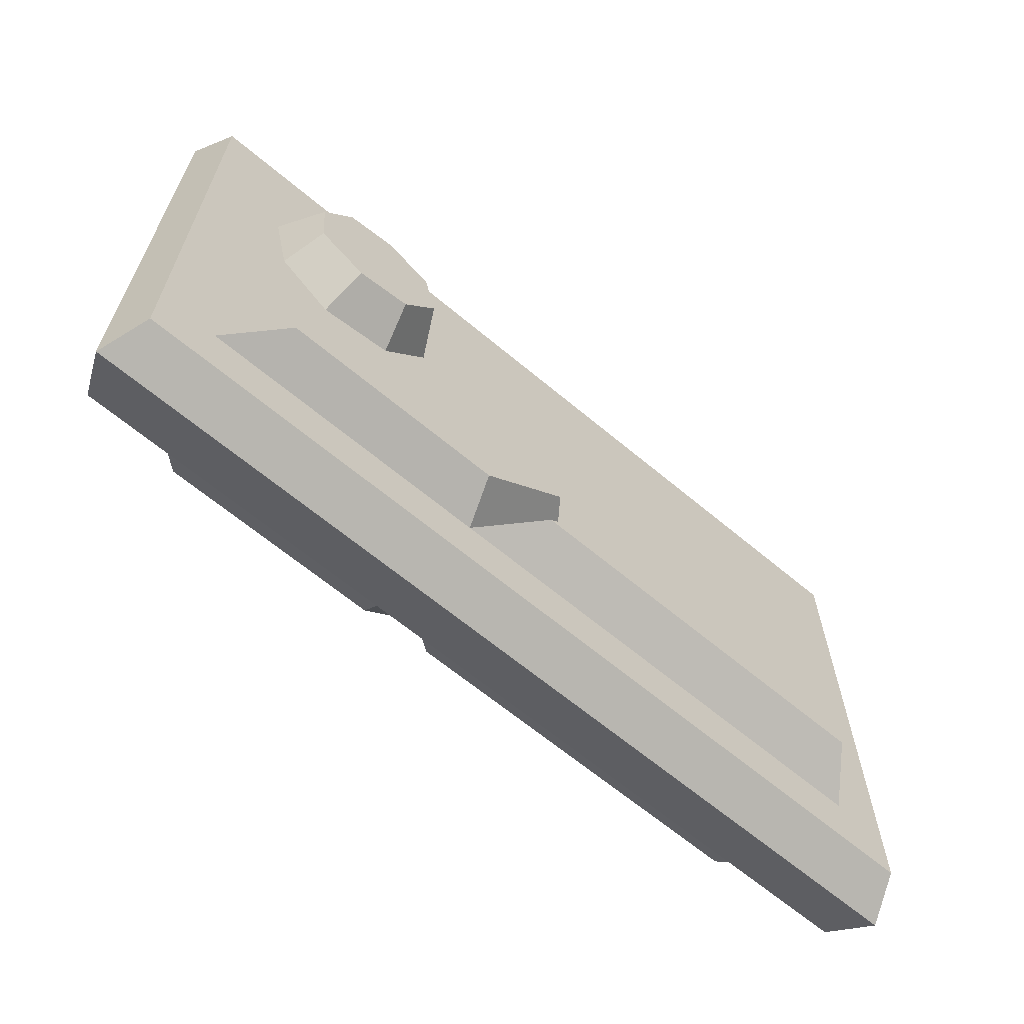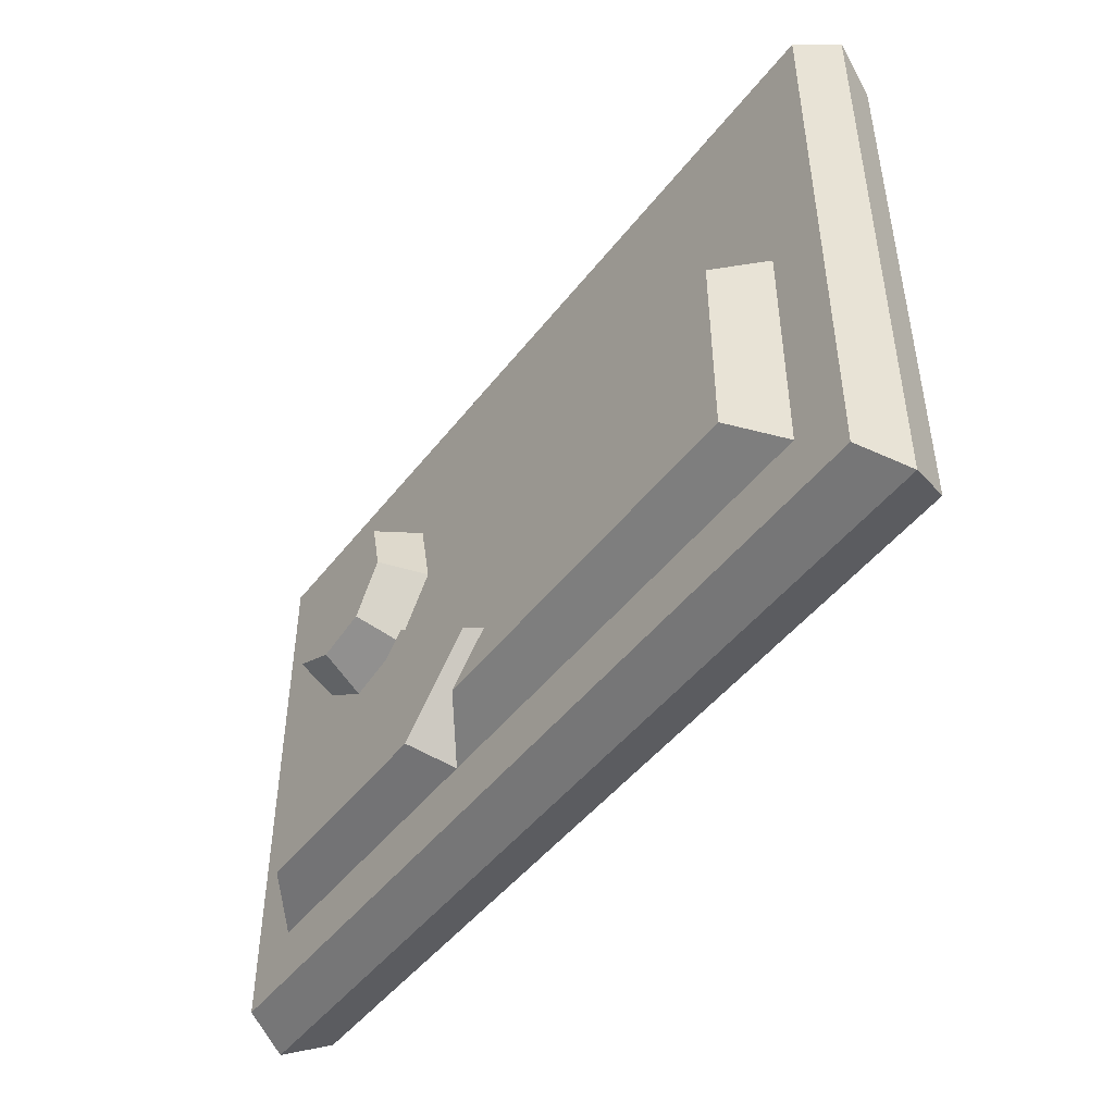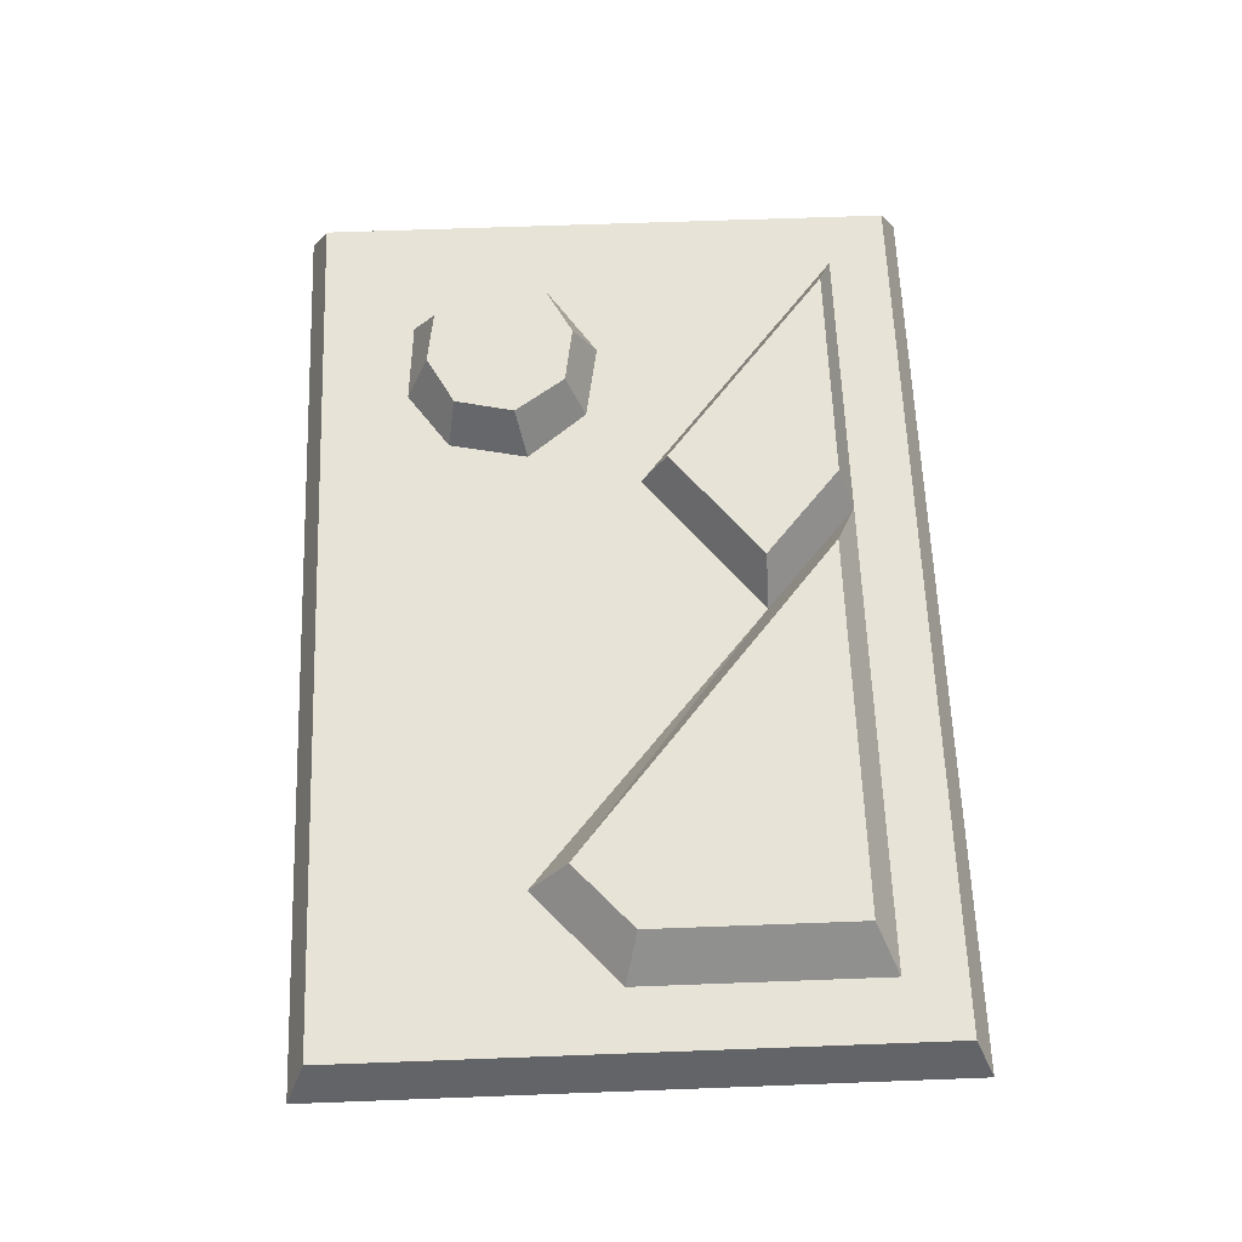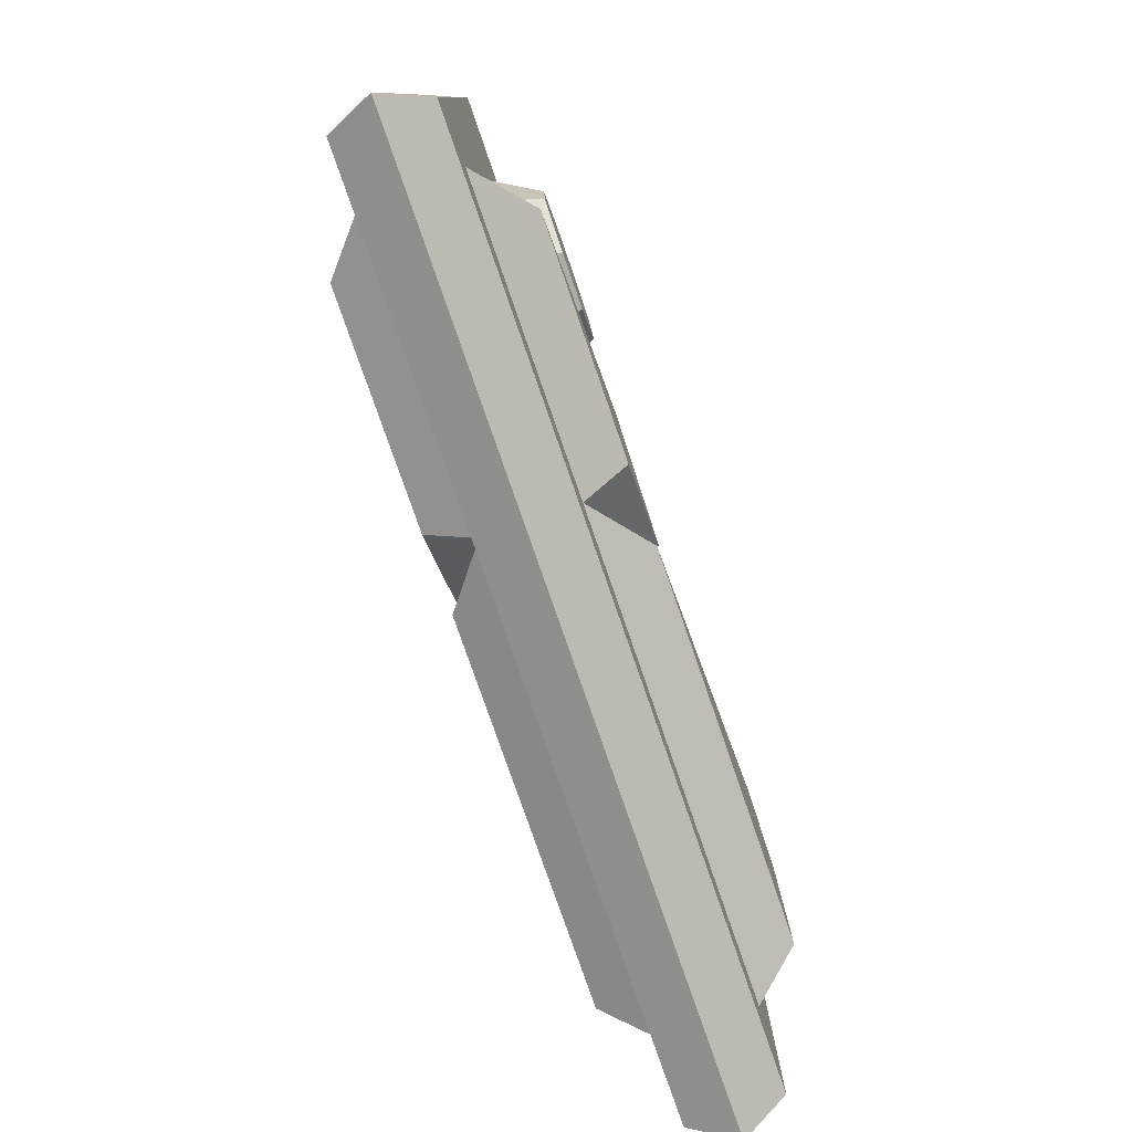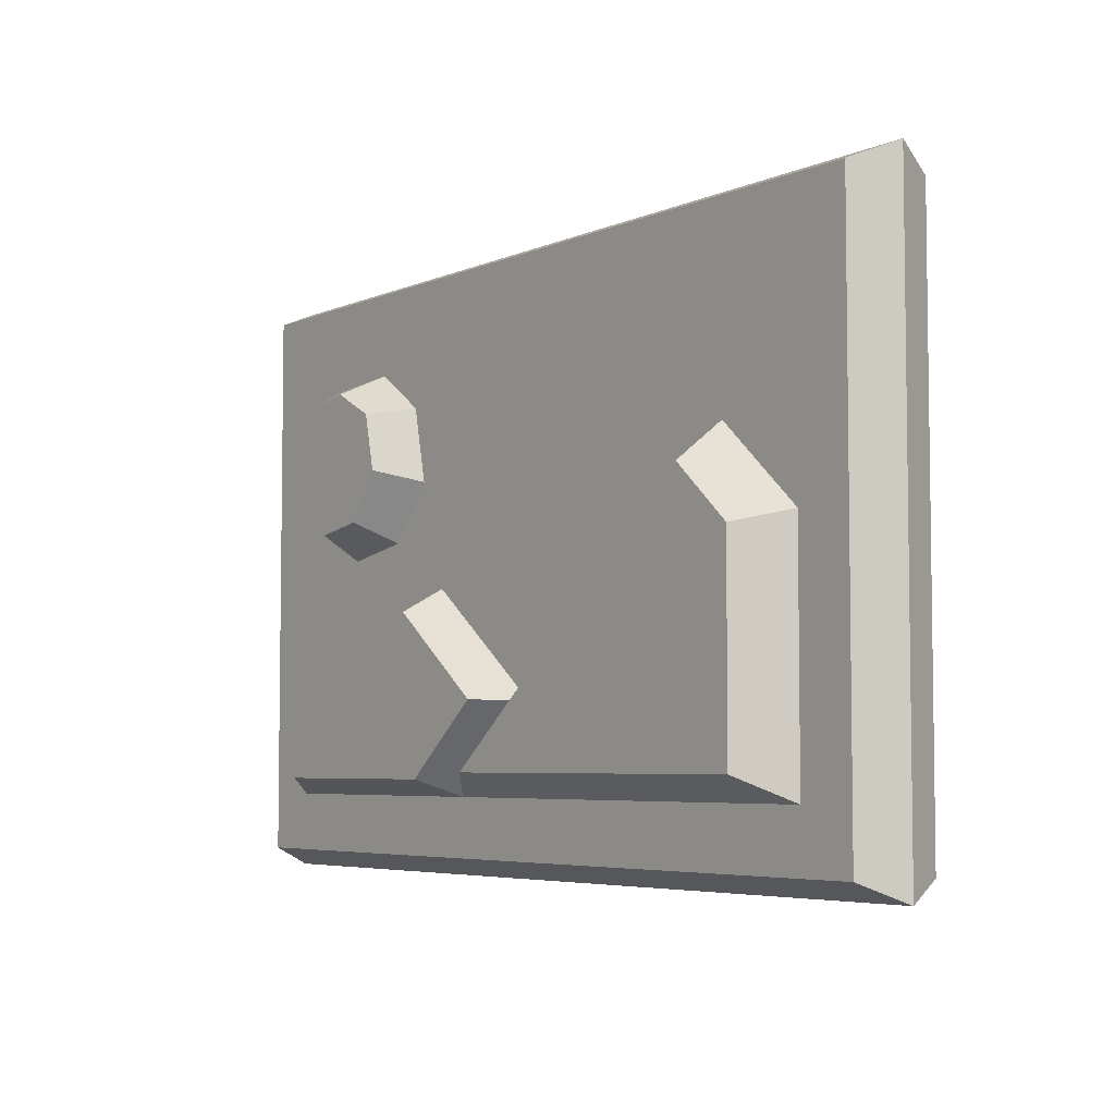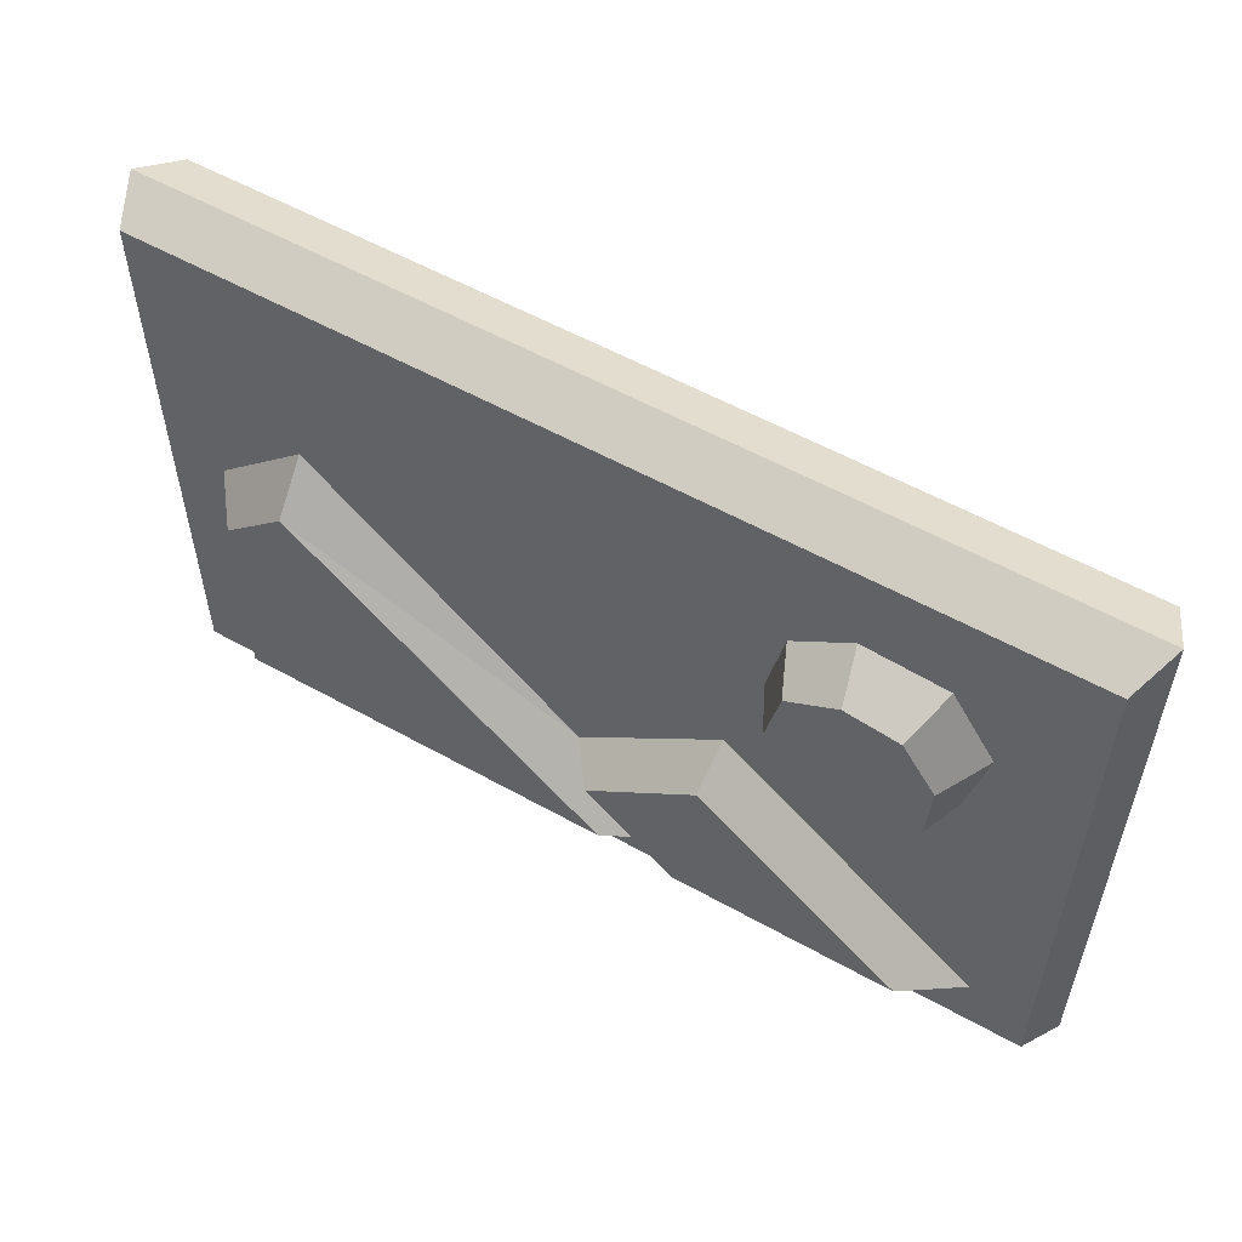
<metadata>
{"format":"obj","ext":"obj","renderer":"f3d","projection":"perspective","resolution":1024,"background":"white","views":[{"elev":-64.4,"azim":139.8,"up":"+Y"},{"elev":-47.0,"azim":-125.6,"up":"+Y"},{"elev":62.0,"azim":-92.2,"up":"+Z"},{"elev":-78.6,"azim":109.1,"up":"+Y"},{"elev":-5.1,"azim":-127.2,"up":"+Y"},{"elev":55.6,"azim":30.5,"up":"+Y"}]}
</metadata>
<code>
v -19.16 -12.47 2
v 19.16 -12.47 2
v -19.16 12.47 2
v 19.16 12.47 2
v -16.6 9.909 2
v -16.6 -9.909 2
v 16.6 -9.909 2
v 16.6 9.909 2
v -16.6 0.4701 2
v 3.899 -9.909 2
v -12.62 4.076 2
v -0.7208 -5.997 2
v 5.54 -1.066 2
v -12.34 2.436 4
v 1.305 -8.866 4
v -15.07 -0.03501 4
v -15.07 -8.866 4
v 5.532 -2.134 4
v 14.31 -9.166 4
v 0.7351 -5.911 4
v 4.578 -9.166 4
v 15.54 5.744 2
v 13.72 8.522 2
v 10.19 8.773 2
v 7.661 7.015 2
v 6.961 3.684 2
v 8.999 1.148 2
v 12.3 0.5802 2
v 14.79 2.399 2
v 14.39 5.466 4
v 14.19 2.78 4
v 12.99 7.501 4
v 10.72 7.824 4
v 8.567 6.675 4
v 7.999 4.151 4
v 9.519 1.998 4
v 11.97 1.611 4
v -20 -13.31 0
v 20 -13.31 0
v -20 13.31 0
v 20 13.31 0
v -19.16 -12.47 -2
v 19.16 -12.47 -2
v -19.16 12.47 -2
v 19.16 12.47 -2
v -16.6 9.909 -2
v -16.6 -9.909 -2
v 16.6 -9.909 -2
v 16.6 9.909 -2
v -16.6 0.4701 -2
v 3.899 -9.909 -2
v -12.62 4.076 -2
v -0.7208 -5.997 -2
v 5.54 -1.066 -2
v -12.34 2.436 -4
v 1.305 -8.866 -4
v -15.07 -0.03501 -4
v -15.07 -8.866 -4
v 5.532 -2.134 -4
v 14.31 -9.166 -4
v 0.7351 -5.911 -4
v 4.578 -9.166 -4
v 15.54 5.744 -2
v 13.72 8.522 -2
v 10.19 8.773 -2
v 7.661 7.015 -2
v 6.961 3.684 -2
v 8.999 1.148 -2
v 12.3 0.5802 -2
v 14.79 2.399 -2
v 14.39 5.466 -4
v 14.19 2.78 -4
v 12.99 7.501 -4
v 10.72 7.824 -4
v 8.567 6.675 -4
v 7.999 4.151 -4
v 9.519 1.998 -4
v 11.97 1.611 -4
f 3 9 5
f 10 2 7
f 2 4 8 7
f 4 3 5 8
f 15 14 16 17
f 19 18 20 21
f 10 12 14 15
f 12 11 14
f 11 9 16 14
f 9 6 17 16
f 6 10 15 17
f 7 13 18 19
f 13 12 20 18
f 12 10 21 20
f 10 7 19 21
f 23 8 24
f 28 27 13
f 8 22 29 7
f 8 23 22
f 26 25 5
f 5 25 24
f 13 27 26
f 34 30 32 33
f 29 22 30 31
f 22 23 32 30
f 23 24 33 32
f 24 25 34 33
f 25 26 35 34
f 26 27 36 35
f 27 28 37 36
f 28 29 31 37
f 7 28 13
f 7 29 28
f 13 11 12
f 11 5 9
f 13 26 5 11
f 5 24 8
f 2 1 38 39
f 3 4 41 40
f 1 3 40 38
f 4 2 39 41
f 31 35 36 37
f 31 30 34 35
f 44 46 50
f 42 47 51 43
f 43 48 49 45
f 45 49 46 44
f 56 58 57 55
f 60 62 61 59
f 51 56 55 53
f 53 55 52
f 52 55 57 50
f 50 57 58 47
f 47 58 56 51
f 48 60 59 54
f 54 59 61 53
f 53 61 62 51
f 51 62 60 48
f 64 65 49
f 69 54 68
f 49 48 70 63
f 49 63 64
f 67 46 66
f 46 65 66
f 54 67 68
f 75 74 73 71
f 70 72 71 63
f 63 71 73 64
f 64 73 74 65
f 65 74 75 66
f 66 75 76 67
f 67 76 77 68
f 68 77 78 69
f 69 78 72 70
f 48 54 69
f 48 69 70
f 54 53 52
f 52 50 46
f 54 52 46 67
f 46 49 65
f 43 39 38 42
f 44 40 41 45
f 42 38 40 44
f 45 41 39 43
f 72 78 77 76
f 72 76 75 71
f 3 1 6 9
f 1 2 10 6
f 44 50 47 42
f 43 51 48

</code>
